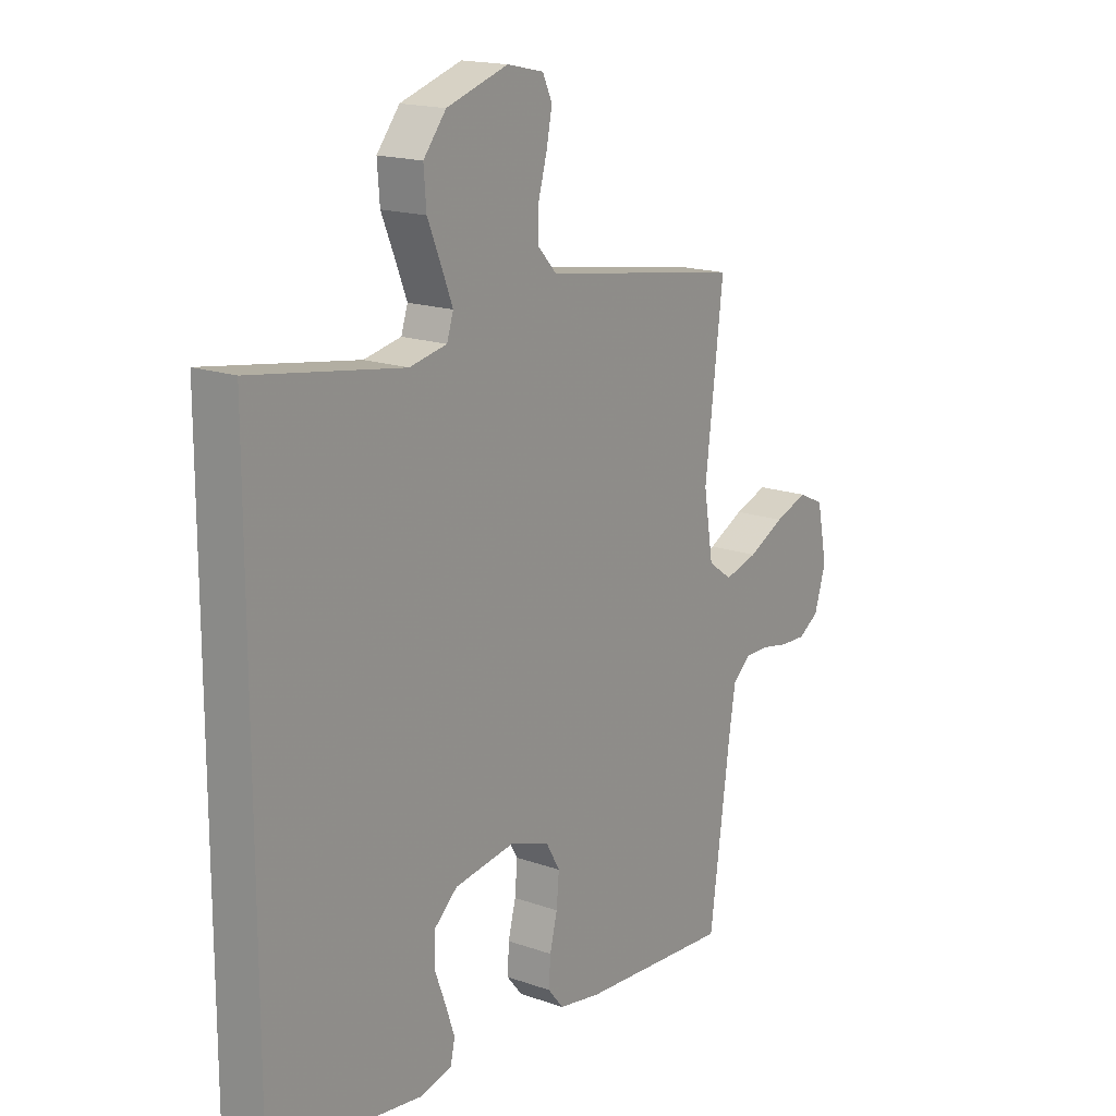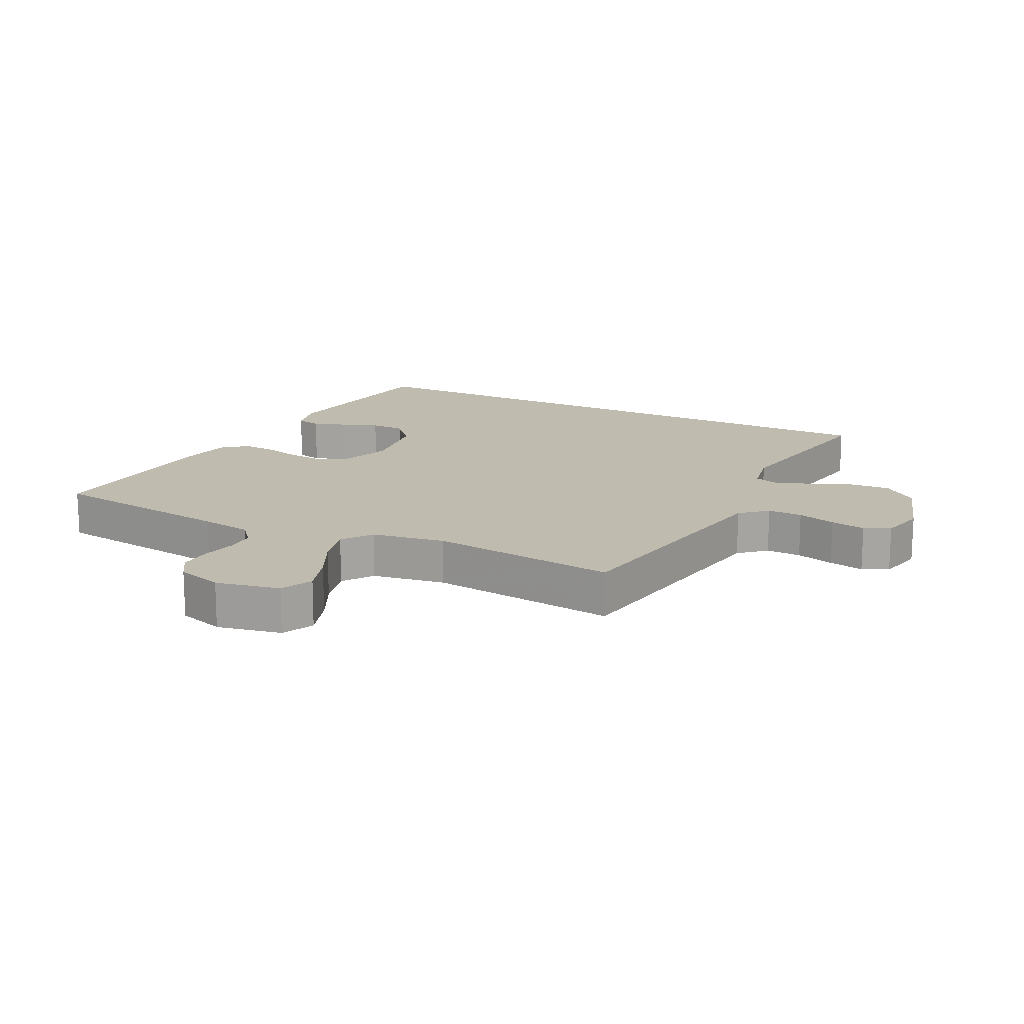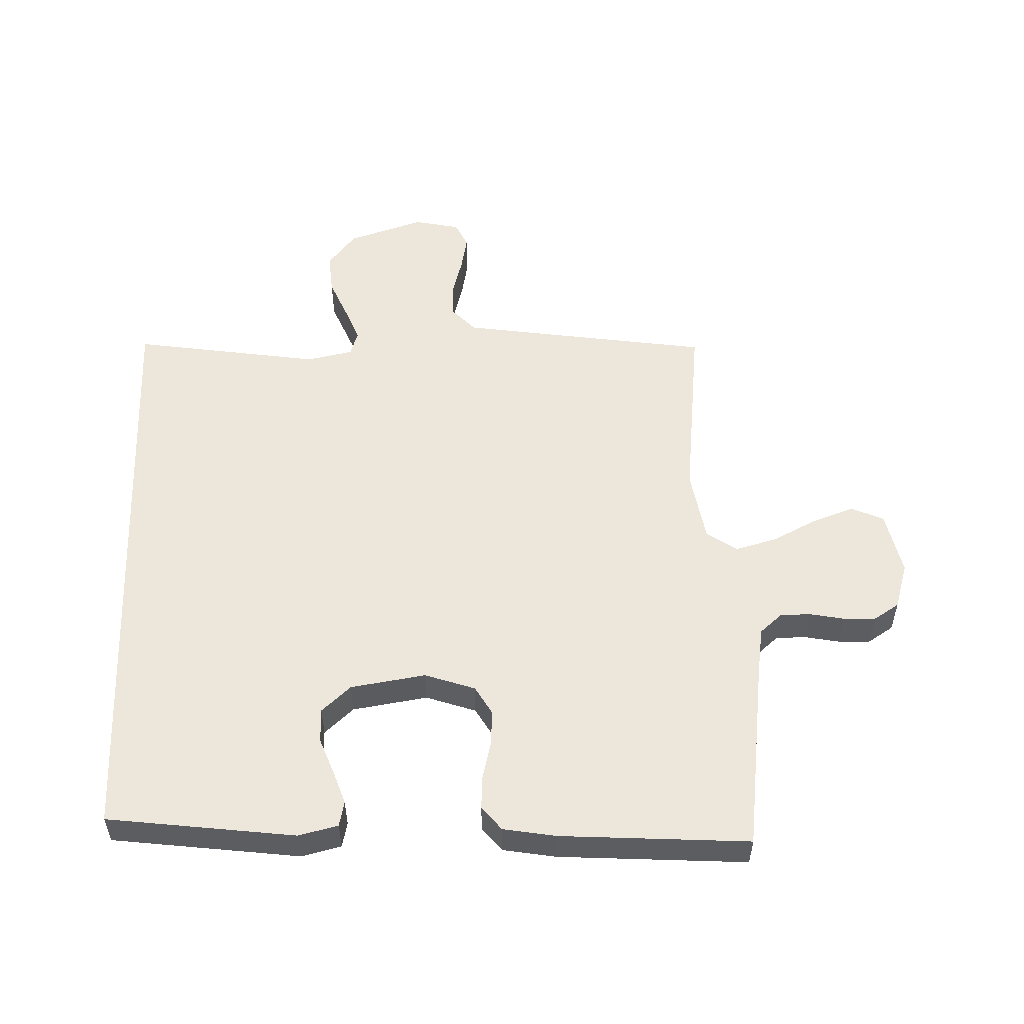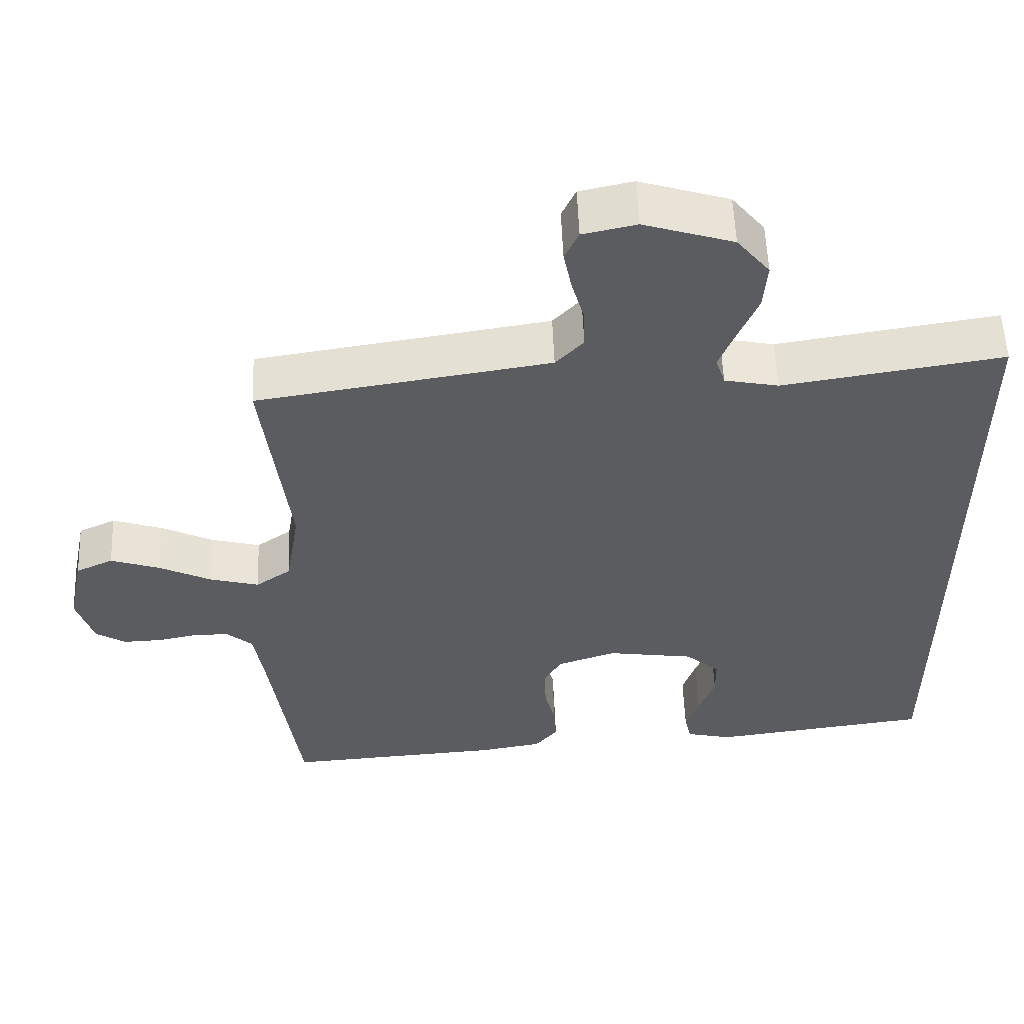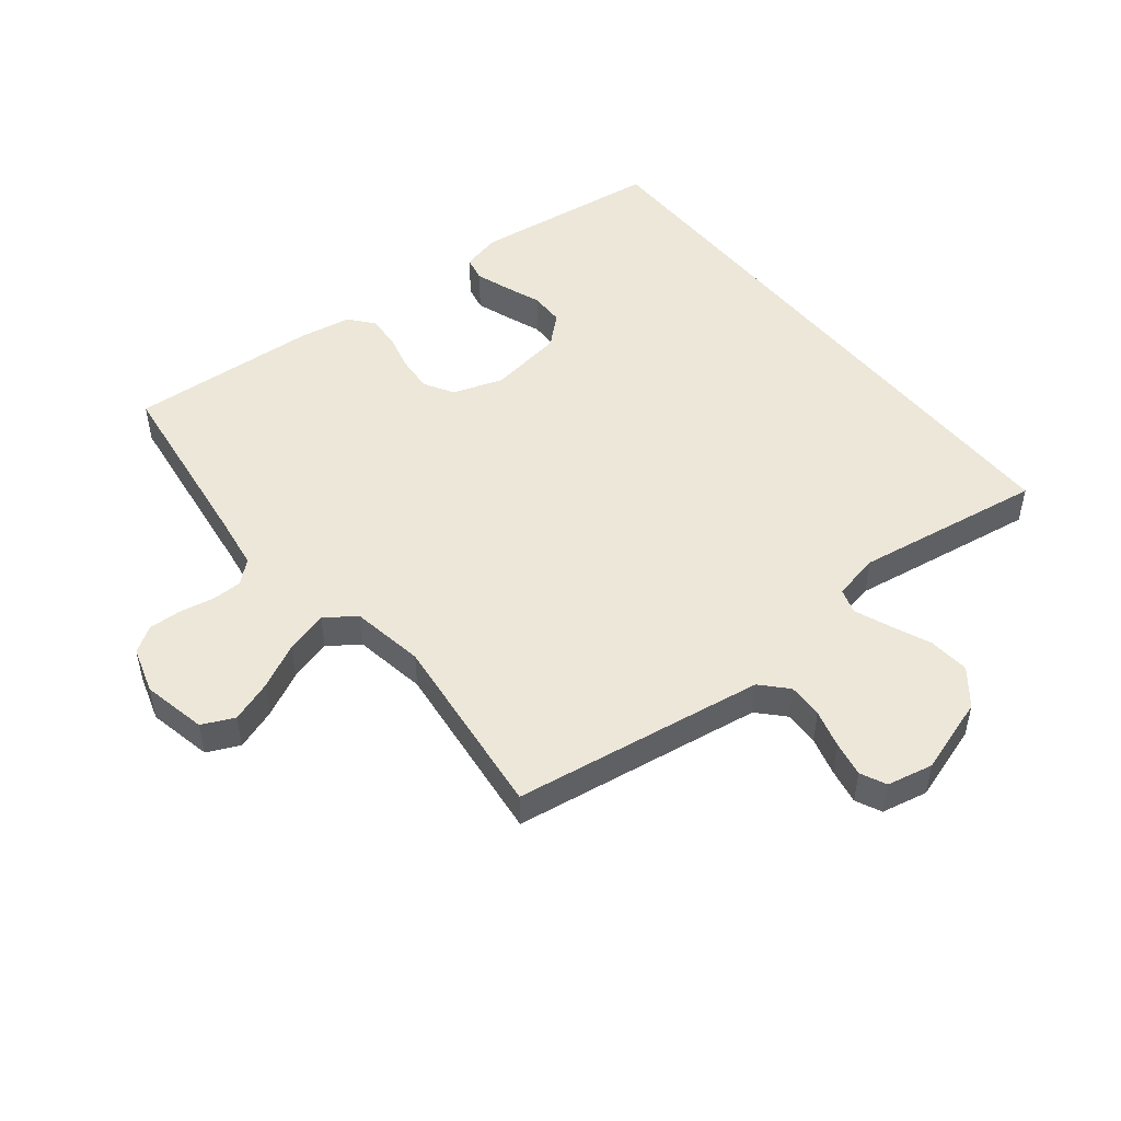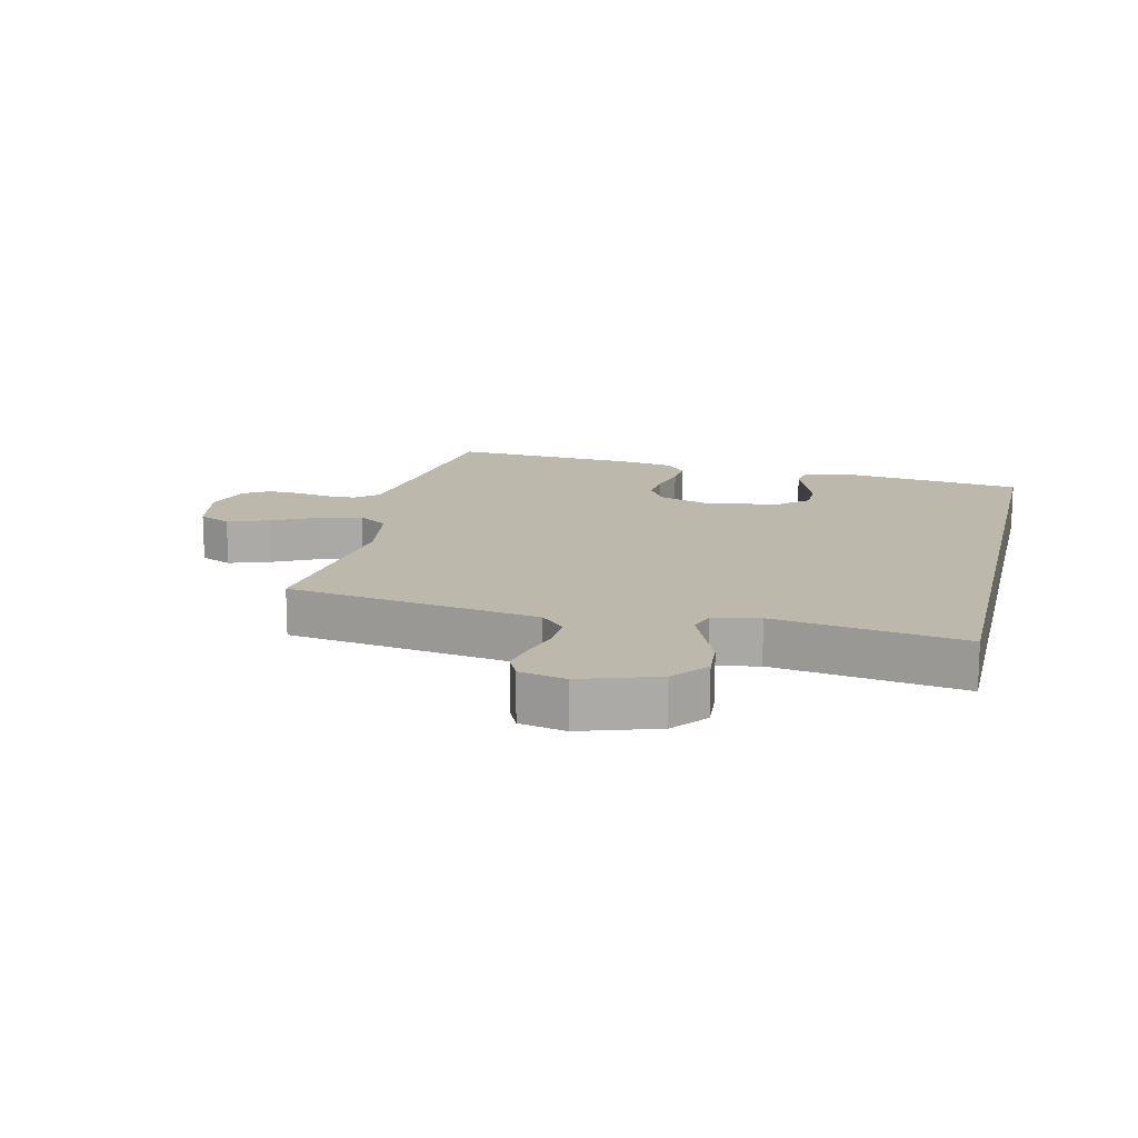
<metadata>
{"format":"obj","ext":"obj","renderer":"f3d","projection":"perspective","resolution":1024,"background":"white","views":[{"elev":17.1,"azim":125.3,"up":"+Z"},{"elev":15.9,"azim":-63.2,"up":"+Y"},{"elev":53.8,"azim":177.8,"up":"+Y"},{"elev":55.8,"azim":-2.2,"up":"+Z"},{"elev":49.6,"azim":-39.0,"up":"+Y"},{"elev":14.7,"azim":13.1,"up":"+Y"}]}
</metadata>
<code>
v 0.5 0.07 0.546
v 0.5 0.07 -0.423
v 0.2 0.07 -0.463
v 0.137 0.07 -0.448
v 0.128 0.07 -0.408
v 0.146 0.07 -0.355
v 0.168 0.07 -0.296
v 0.167 0.07 -0.241
v 0.12 0.07 -0.199
v 0 0.07 -0.181
v -0.08 0.07 -0.209
v -0.107 0.07 -0.256
v -0.102 0.07 -0.314
v -0.087 0.07 -0.373
v -0.084 0.07 -0.426
v -0.115 0.07 -0.464
v -0.2 0.07 -0.479
v -0.5 0.07 -0.5
v -0.541 0.07 -0.2
v -0.554 0.07 -0.118
v -0.59 0.07 -0.087
v -0.638 0.07 -0.087
v -0.693 0.07 -0.098
v -0.745 0.07 -0.1
v -0.786 0.07 -0.074
v -0.809 0.07 0
v -0.788 0.07 0.102
v -0.737 0.07 0.126
v -0.67 0.07 0.103
v -0.598 0.07 0.067
v -0.531 0.07 0.049
v -0.483 0.07 0.083
v -0.464 0.07 0.2
v -0.5 0.07 0.5
v -0.2 0.07 0.547
v -0.1 0.07 0.563
v -0.062 0.07 0.604
v -0.064 0.07 0.66
v -0.081 0.07 0.721
v -0.092 0.07 0.777
v -0.073 0.07 0.818
v 0 0.07 0.834
v 0.122 0.07 0.795
v 0.167 0.07 0.739
v 0.162 0.07 0.674
v 0.135 0.07 0.609
v 0.113 0.07 0.553
v 0.126 0.07 0.513
v 0.2 0.07 0.498
v 0.5 0 0.546
v 0.5 0 -0.423
v 0.2 0 -0.463
v 0.137 0 -0.448
v 0.128 0 -0.408
v 0.146 0 -0.355
v 0.168 0 -0.296
v 0.167 0 -0.241
v 0.12 0 -0.199
v 0 0 -0.181
v -0.08 0 -0.209
v -0.107 0 -0.256
v -0.102 0 -0.314
v -0.087 0 -0.373
v -0.084 0 -0.426
v -0.115 0 -0.464
v -0.2 0 -0.479
v -0.5 0 -0.5
v -0.541 0 -0.2
v -0.554 0 -0.118
v -0.59 0 -0.087
v -0.638 0 -0.087
v -0.693 0 -0.098
v -0.745 0 -0.1
v -0.786 0 -0.074
v -0.809 0 0
v -0.788 0 0.102
v -0.737 0 0.126
v -0.67 0 0.103
v -0.598 0 0.067
v -0.531 0 0.049
v -0.483 0 0.083
v -0.464 0 0.2
v -0.5 0 0.5
v -0.2 0 0.547
v -0.1 0 0.563
v -0.062 0 0.604
v -0.064 0 0.66
v -0.081 0 0.721
v -0.092 0 0.777
v -0.073 0 0.818
v 0 0 0.834
v 0.122 0 0.795
v 0.167 0 0.739
v 0.162 0 0.674
v 0.135 0 0.609
v 0.113 0 0.553
v 0.126 0 0.513
v 0.2 0 0.498
f 43 44 45 46
f 43 46 47
f 42 43 47
f 41 42 47 48
f 38 39 40 41
f 33 34 35
f 32 33 35 36
f 27 28 29 30
f 27 30 31
f 26 27 31
f 25 26 31
f 22 23 24 25
f 21 22 25 31
f 20 21 31 32
f 16 17 18 19
f 13 14 15 16
f 12 13 16 19
f 11 12 19 20
f 4 5 6 7
f 2 3 4 7
f 49 1 2 7
f 49 7 8
f 48 49 8 9
f 38 41 48 9
f 37 38 9 10
f 20 32 36 37
f 10 11 20 37
f 95 94 93 92
f 96 95 92
f 96 92 91
f 97 96 91 90
f 90 89 88 87
f 84 83 82
f 85 84 82 81
f 79 78 77 76
f 80 79 76
f 80 76 75
f 80 75 74
f 74 73 72 71
f 80 74 71 70
f 81 80 70 69
f 68 67 66 65
f 65 64 63 62
f 68 65 62 61
f 69 68 61 60
f 56 55 54 53
f 56 53 52 51
f 56 51 50 98
f 57 56 98
f 58 57 98 97
f 58 97 90 87
f 59 58 87 86
f 86 85 81 69
f 86 69 60 59
f 1 50 51 2
f 2 51 52 3
f 3 52 53 4
f 4 53 54 5
f 5 54 55 6
f 6 55 56 7
f 7 56 57 8
f 8 57 58 9
f 9 58 59 10
f 10 59 60 11
f 11 60 61 12
f 12 61 62 13
f 13 62 63 14
f 14 63 64 15
f 15 64 65 16
f 16 65 66 17
f 17 66 67 18
f 18 67 68 19
f 19 68 69 20
f 20 69 70 21
f 21 70 71 22
f 22 71 72 23
f 23 72 73 24
f 24 73 74 25
f 25 74 75 26
f 26 75 76 27
f 27 76 77 28
f 28 77 78 29
f 29 78 79 30
f 30 79 80 31
f 31 80 81 32
f 32 81 82 33
f 33 82 83 34
f 34 83 84 35
f 35 84 85 36
f 36 85 86 37
f 37 86 87 38
f 38 87 88 39
f 39 88 89 40
f 40 89 90 41
f 41 90 91 42
f 42 91 92 43
f 43 92 93 44
f 44 93 94 45
f 45 94 95 46
f 46 95 96 47
f 47 96 97 48
f 48 97 98 49
f 49 98 50 1

</code>
